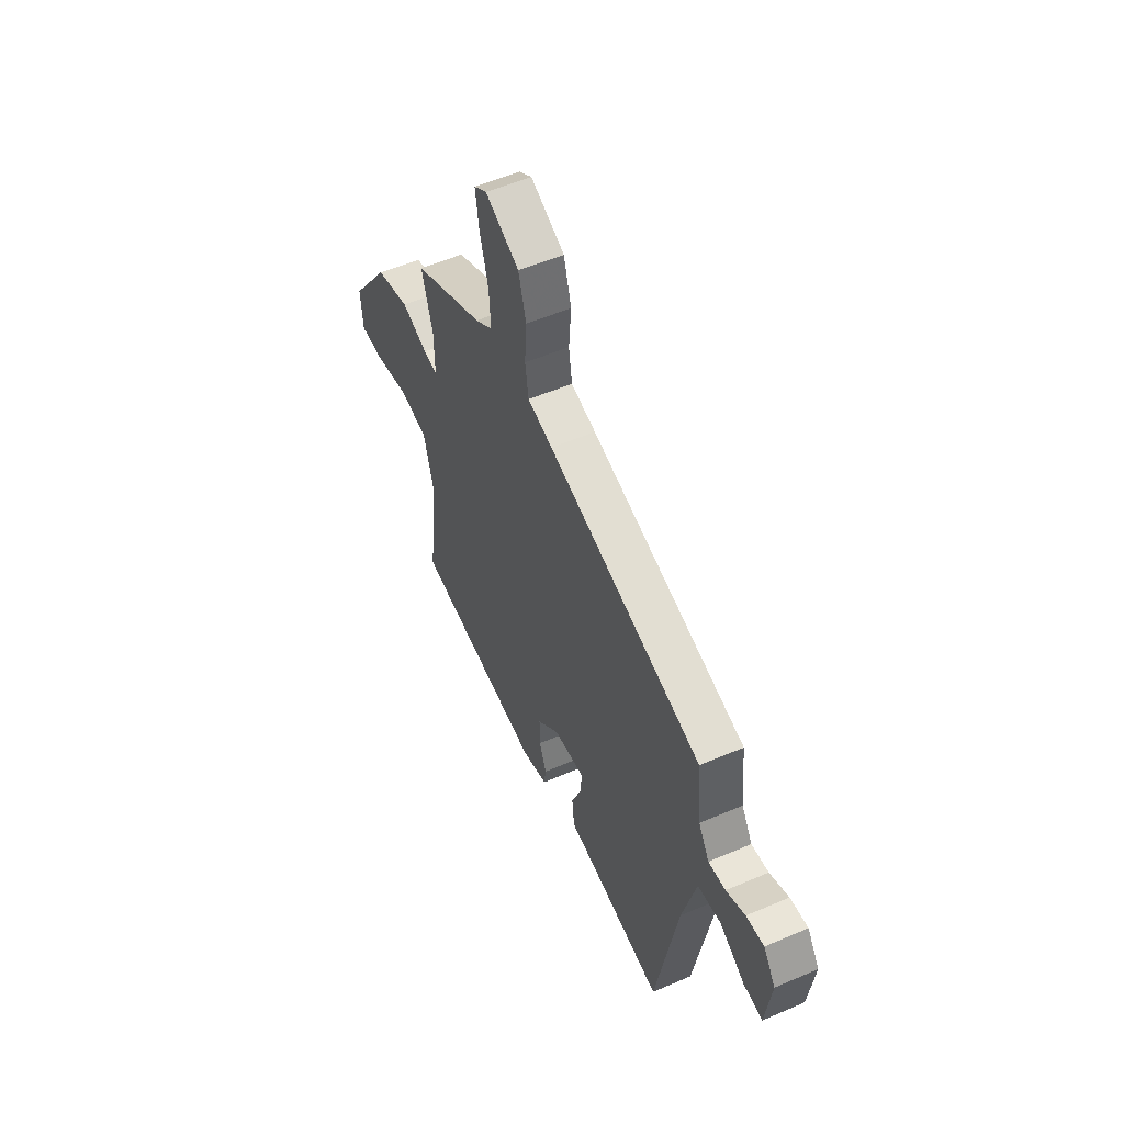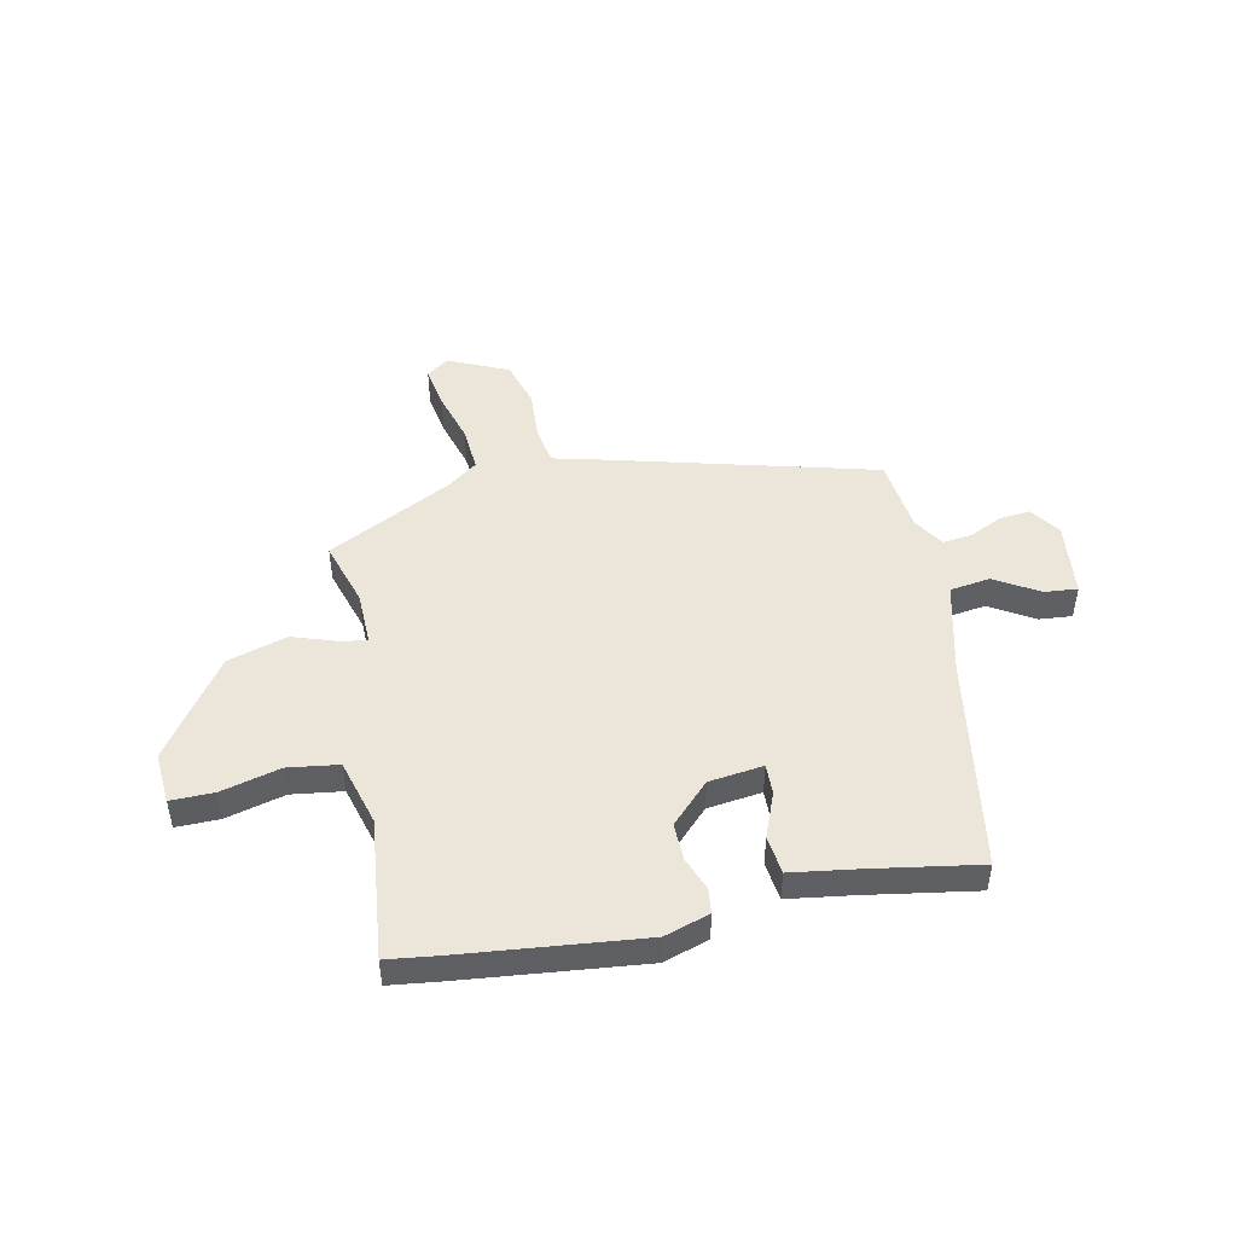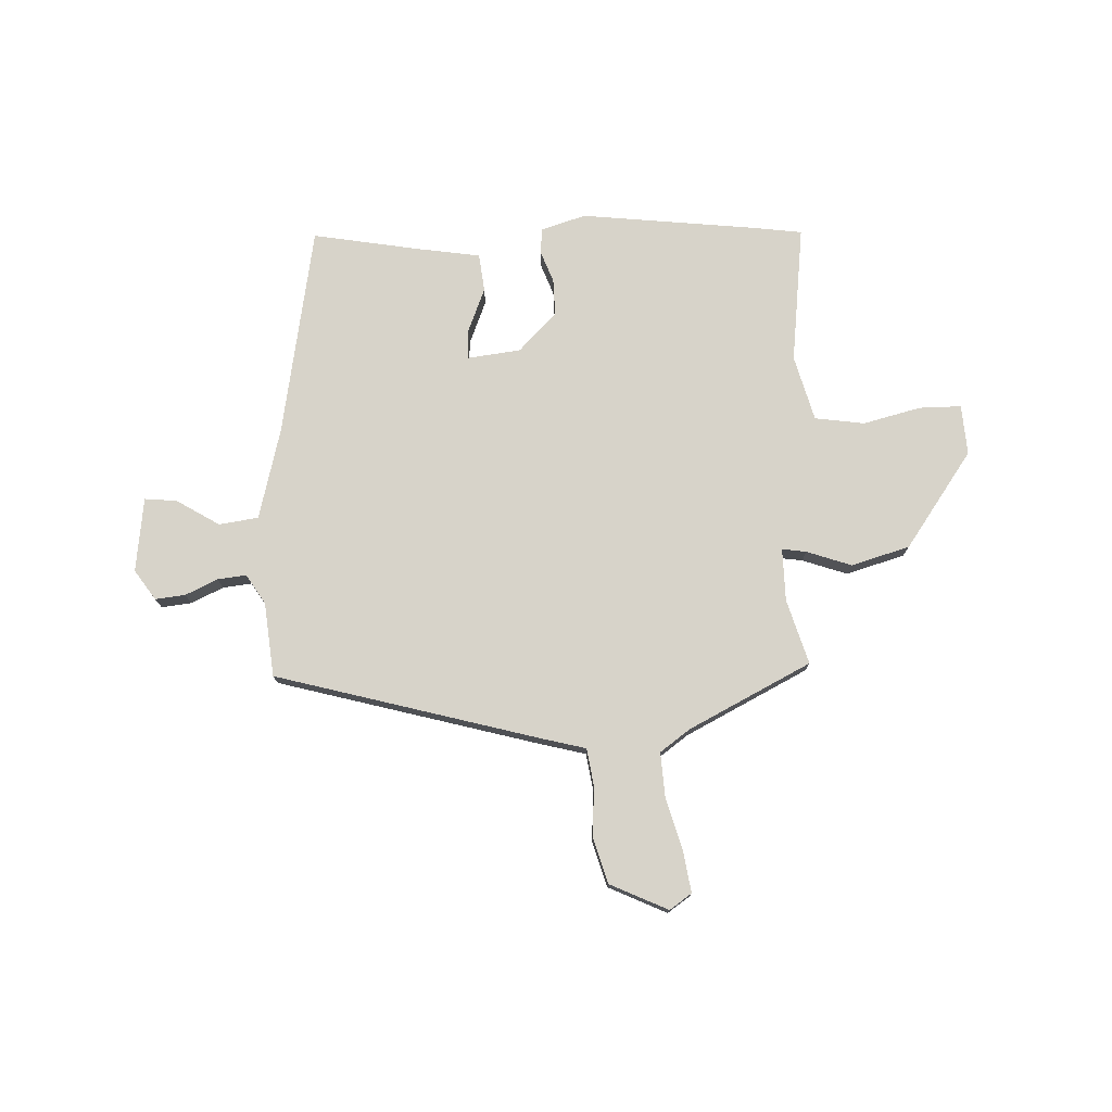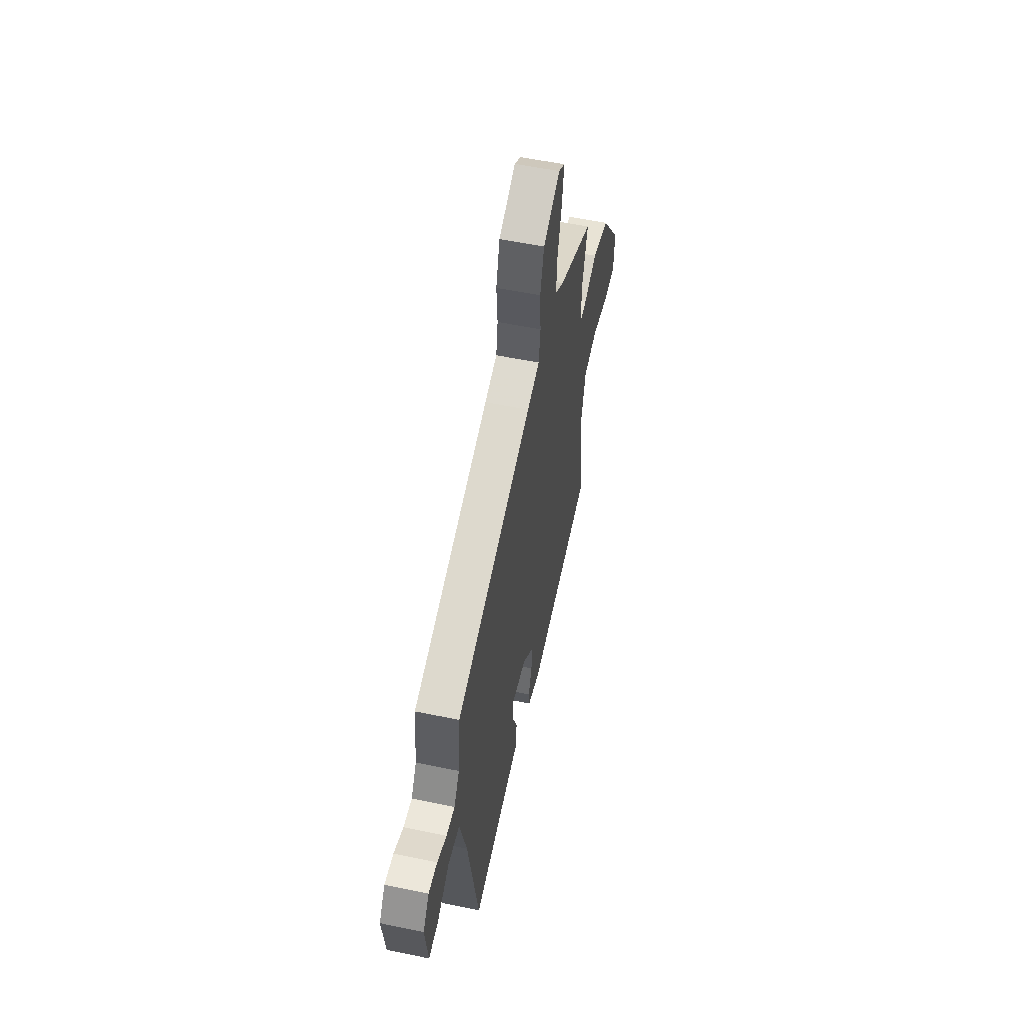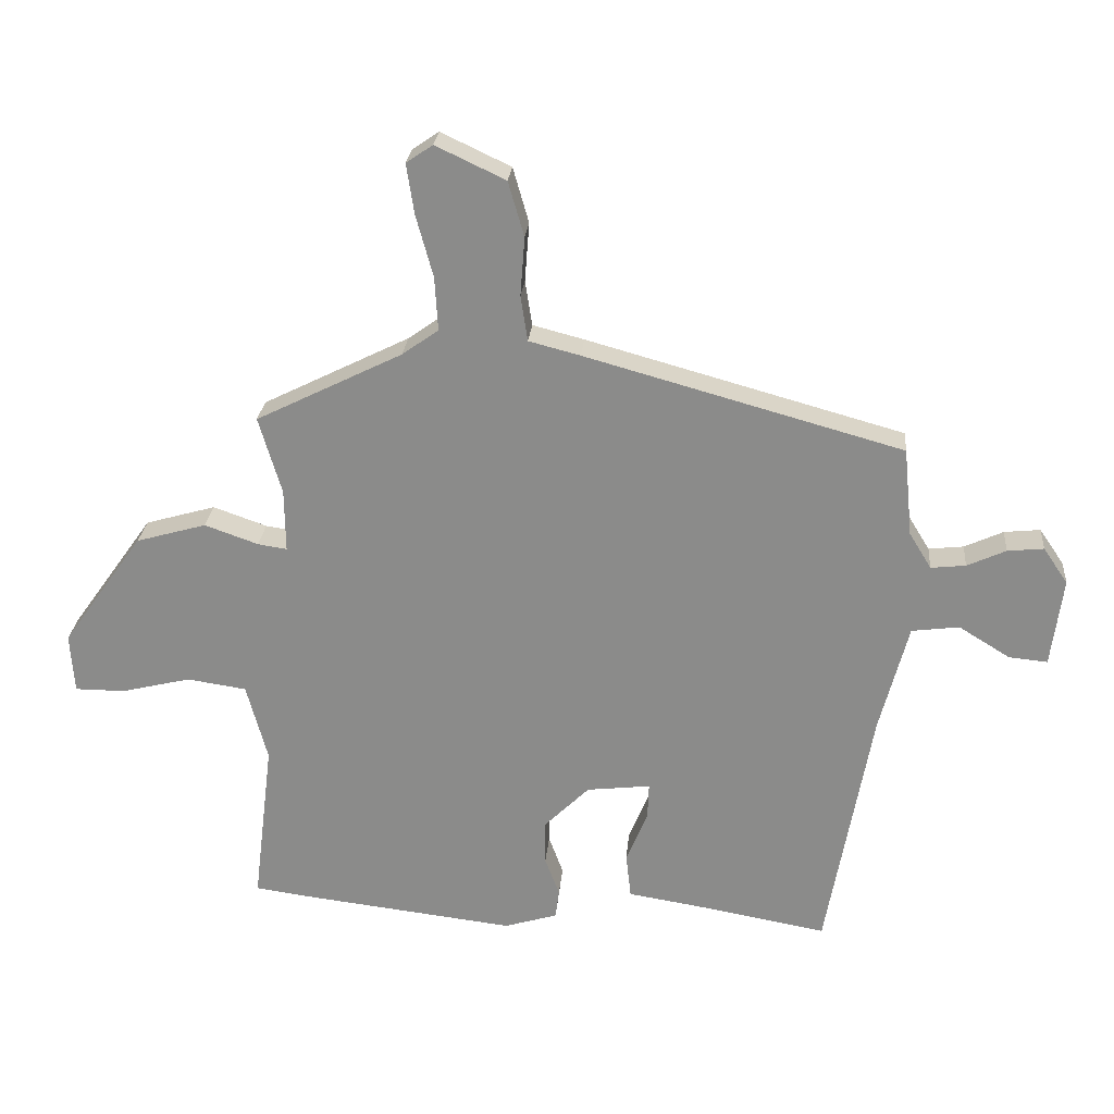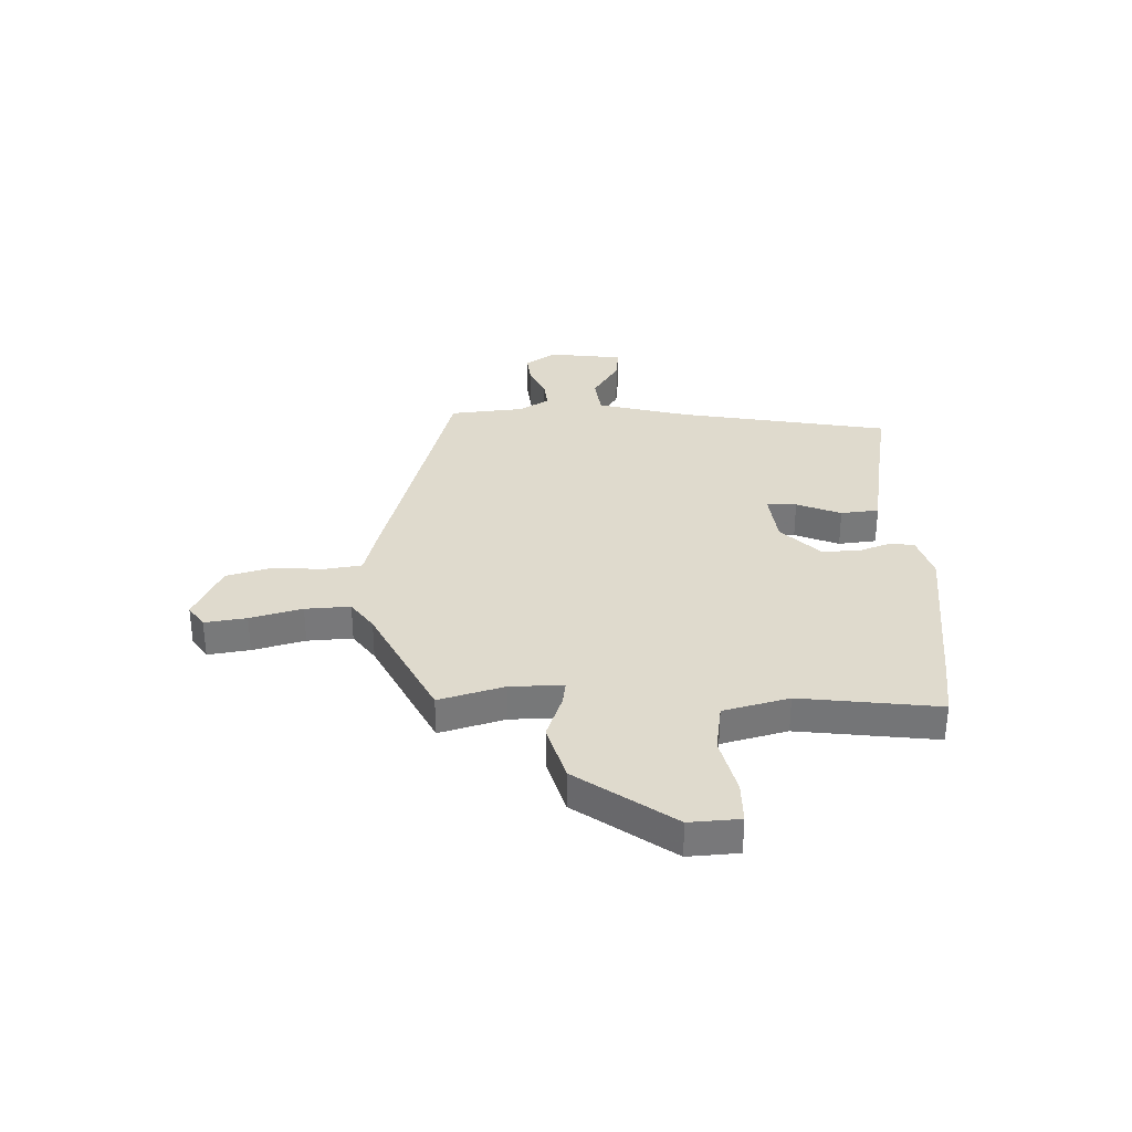
<metadata>
{"format":"obj","ext":"obj","renderer":"f3d","projection":"perspective","resolution":1024,"background":"white","views":[{"elev":54.5,"azim":-114.5,"up":"+Z"},{"elev":47.8,"azim":167.5,"up":"+Y"},{"elev":76.1,"azim":-2.3,"up":"+Y"},{"elev":55.7,"azim":-77.7,"up":"+Z"},{"elev":25.5,"azim":-175.0,"up":"+Z"},{"elev":32.8,"azim":88.4,"up":"+Y"}]}
</metadata>
<code>
v 0.537 0.07 -0.495
v 0.442 0.07 -0.508
v 0.11 0.07 -0.547
v 0.026 0.07 -0.521
v 0.02 0.07 -0.475
v 0.043 0.07 -0.413
v 0.044 0.07 -0.343
v -0.028 0.07 -0.271
v -0.129 0.07 -0.259
v -0.127 0.07 -0.315
v -0.093 0.07 -0.399
v -0.101 0.07 -0.471
v -0.221 0.07 -0.49
v -0.424 0.07 -0.526
v -0.495 0.07 -0.126
v -0.54 0.07 0.047
v -0.615 0.07 0.057
v -0.696 0.07 0.007
v -0.757 0.07 0.001
v -0.775 0.07 0.142
v -0.736 0.07 0.199
v -0.679 0.07 0.193
v -0.618 0.07 0.165
v -0.563 0.07 0.159
v -0.528 0.07 0.216
v -0.514 0.07 0.356
v -0.013 0.07 0.495
v 0.068 0.07 0.516
v 0.079 0.07 0.588
v 0.072 0.07 0.681
v 0.097 0.07 0.768
v 0.207 0.07 0.82
v 0.249 0.07 0.791
v 0.237 0.07 0.712
v 0.21 0.07 0.614
v 0.205 0.07 0.529
v 0.262 0.07 0.488
v 0.494 0.07 0.372
v 0.458 0.07 0.249
v 0.457 0.07 0.149
v 0.503 0.07 0.156
v 0.588 0.07 0.186
v 0.699 0.07 0.154
v 0.828 0.07 -0.027
v 0.822 0.07 -0.122
v 0.742 0.07 -0.122
v 0.632 0.07 -0.095
v 0.538 0.07 -0.109
v 0.505 0.07 -0.233
v 0.537 0 -0.495
v 0.442 0 -0.508
v 0.11 0 -0.547
v 0.026 0 -0.521
v 0.02 0 -0.475
v 0.043 0 -0.413
v 0.044 0 -0.343
v -0.028 0 -0.271
v -0.129 0 -0.259
v -0.127 0 -0.315
v -0.093 0 -0.399
v -0.101 0 -0.471
v -0.221 0 -0.49
v -0.424 0 -0.526
v -0.495 0 -0.126
v -0.54 0 0.047
v -0.615 0 0.057
v -0.696 0 0.007
v -0.757 0 0.001
v -0.775 0 0.142
v -0.736 0 0.199
v -0.679 0 0.193
v -0.618 0 0.165
v -0.563 0 0.159
v -0.528 0 0.216
v -0.514 0 0.356
v -0.013 0 0.495
v 0.068 0 0.516
v 0.079 0 0.588
v 0.072 0 0.681
v 0.097 0 0.768
v 0.207 0 0.82
v 0.249 0 0.791
v 0.237 0 0.712
v 0.21 0 0.614
v 0.205 0 0.529
v 0.262 0 0.488
v 0.494 0 0.372
v 0.458 0 0.249
v 0.457 0 0.149
v 0.503 0 0.156
v 0.588 0 0.186
v 0.699 0 0.154
v 0.828 0 -0.027
v 0.822 0 -0.122
v 0.742 0 -0.122
v 0.632 0 -0.095
v 0.538 0 -0.109
v 0.505 0 -0.233
f 45 46 47
f 44 45 47
f 43 44 47
f 42 43 47
f 41 42 47
f 40 41 47 48
f 37 38 39
f 36 37 39 40
f 33 34 35
f 32 33 35
f 31 32 35
f 30 31 35
f 29 30 35
f 28 29 35 36
f 40 48 49
f 36 40 49
f 28 36 49
f 27 28 49
f 26 27 49
f 25 26 49
f 21 22 23
f 20 21 23
f 19 20 23
f 18 19 23
f 17 18 23
f 16 17 23 24
f 13 14 15
f 16 24 25
f 15 16 25
f 13 15 25
f 12 13 25
f 11 12 25
f 10 11 25
f 4 5 6
f 3 4 6
f 2 3 6
f 1 2 6
f 49 1 6
f 49 6 7
f 9 10 25
f 8 9 25 49
f 7 8 49
f 96 95 94
f 96 94 93
f 96 93 92
f 96 92 91
f 96 91 90
f 97 96 90 89
f 88 87 86
f 89 88 86 85
f 84 83 82
f 84 82 81
f 84 81 80
f 84 80 79
f 84 79 78
f 85 84 78 77
f 98 97 89
f 98 89 85
f 98 85 77
f 98 77 76
f 98 76 75
f 98 75 74
f 72 71 70
f 72 70 69
f 72 69 68
f 72 68 67
f 72 67 66
f 73 72 66 65
f 64 63 62
f 74 73 65
f 74 65 64
f 74 64 62
f 74 62 61
f 74 61 60
f 74 60 59
f 55 54 53
f 55 53 52
f 55 52 51
f 55 51 50
f 55 50 98
f 56 55 98
f 74 59 58
f 98 74 58 57
f 98 57 56
f 1 50 51 2
f 2 51 52 3
f 3 52 53 4
f 4 53 54 5
f 5 54 55 6
f 6 55 56 7
f 7 56 57 8
f 8 57 58 9
f 9 58 59 10
f 10 59 60 11
f 11 60 61 12
f 12 61 62 13
f 13 62 63 14
f 14 63 64 15
f 15 64 65 16
f 16 65 66 17
f 17 66 67 18
f 18 67 68 19
f 19 68 69 20
f 20 69 70 21
f 21 70 71 22
f 22 71 72 23
f 23 72 73 24
f 24 73 74 25
f 25 74 75 26
f 26 75 76 27
f 27 76 77 28
f 28 77 78 29
f 29 78 79 30
f 30 79 80 31
f 31 80 81 32
f 32 81 82 33
f 33 82 83 34
f 34 83 84 35
f 35 84 85 36
f 36 85 86 37
f 37 86 87 38
f 38 87 88 39
f 39 88 89 40
f 40 89 90 41
f 41 90 91 42
f 42 91 92 43
f 43 92 93 44
f 44 93 94 45
f 45 94 95 46
f 46 95 96 47
f 47 96 97 48
f 48 97 98 49
f 49 98 50 1

</code>
